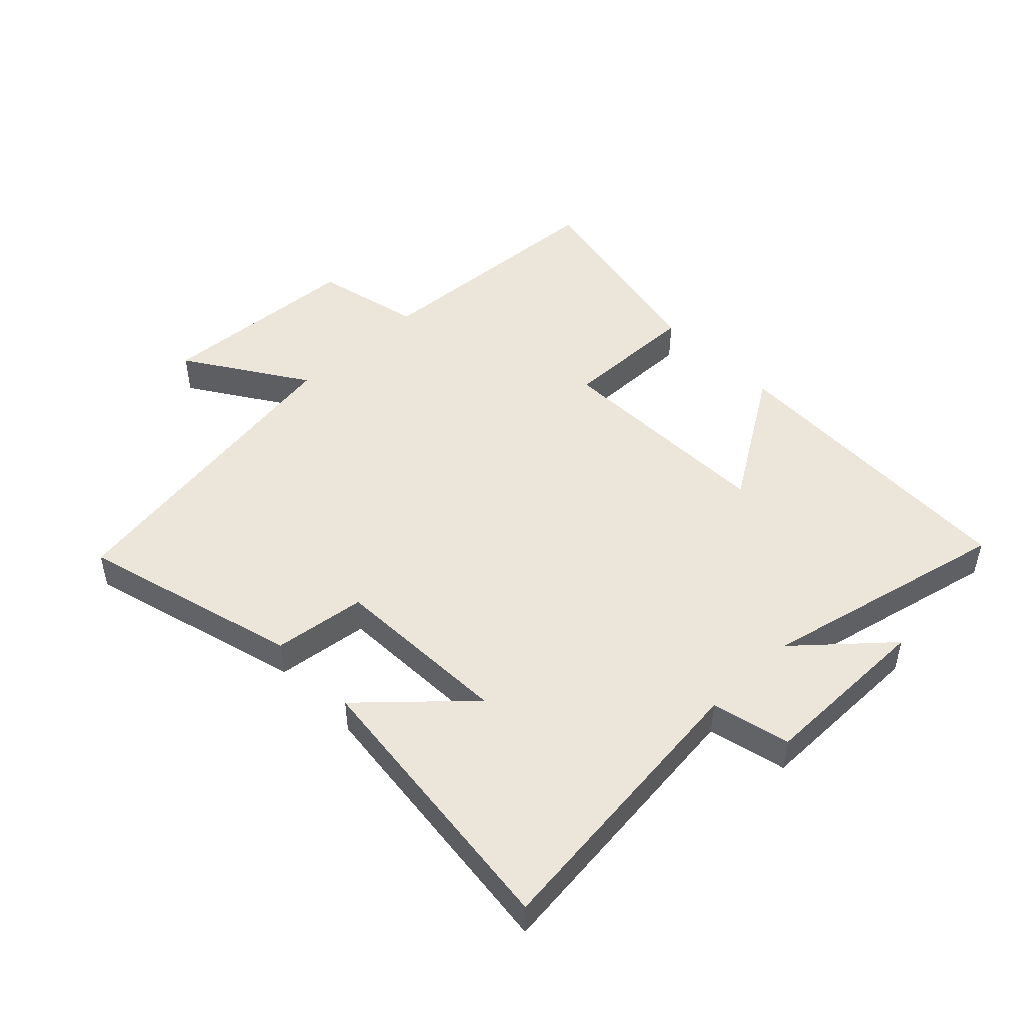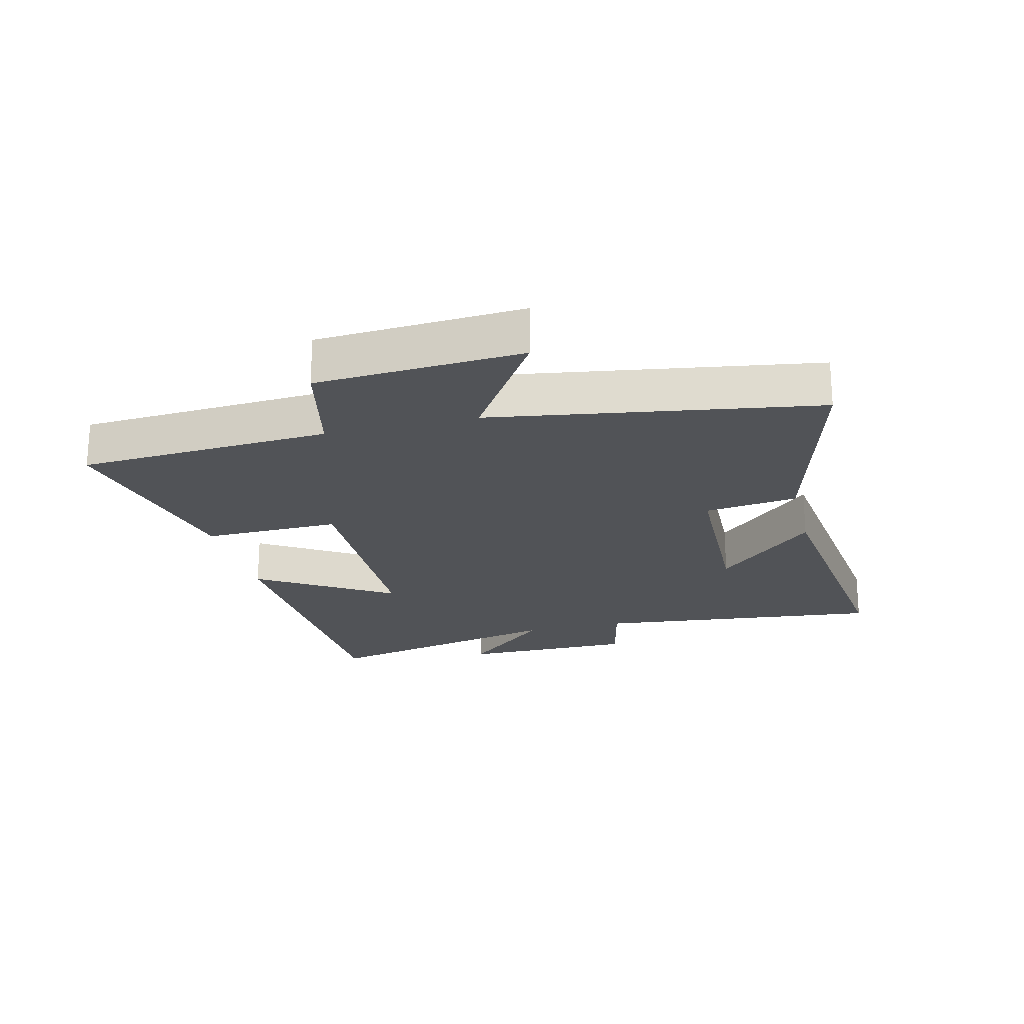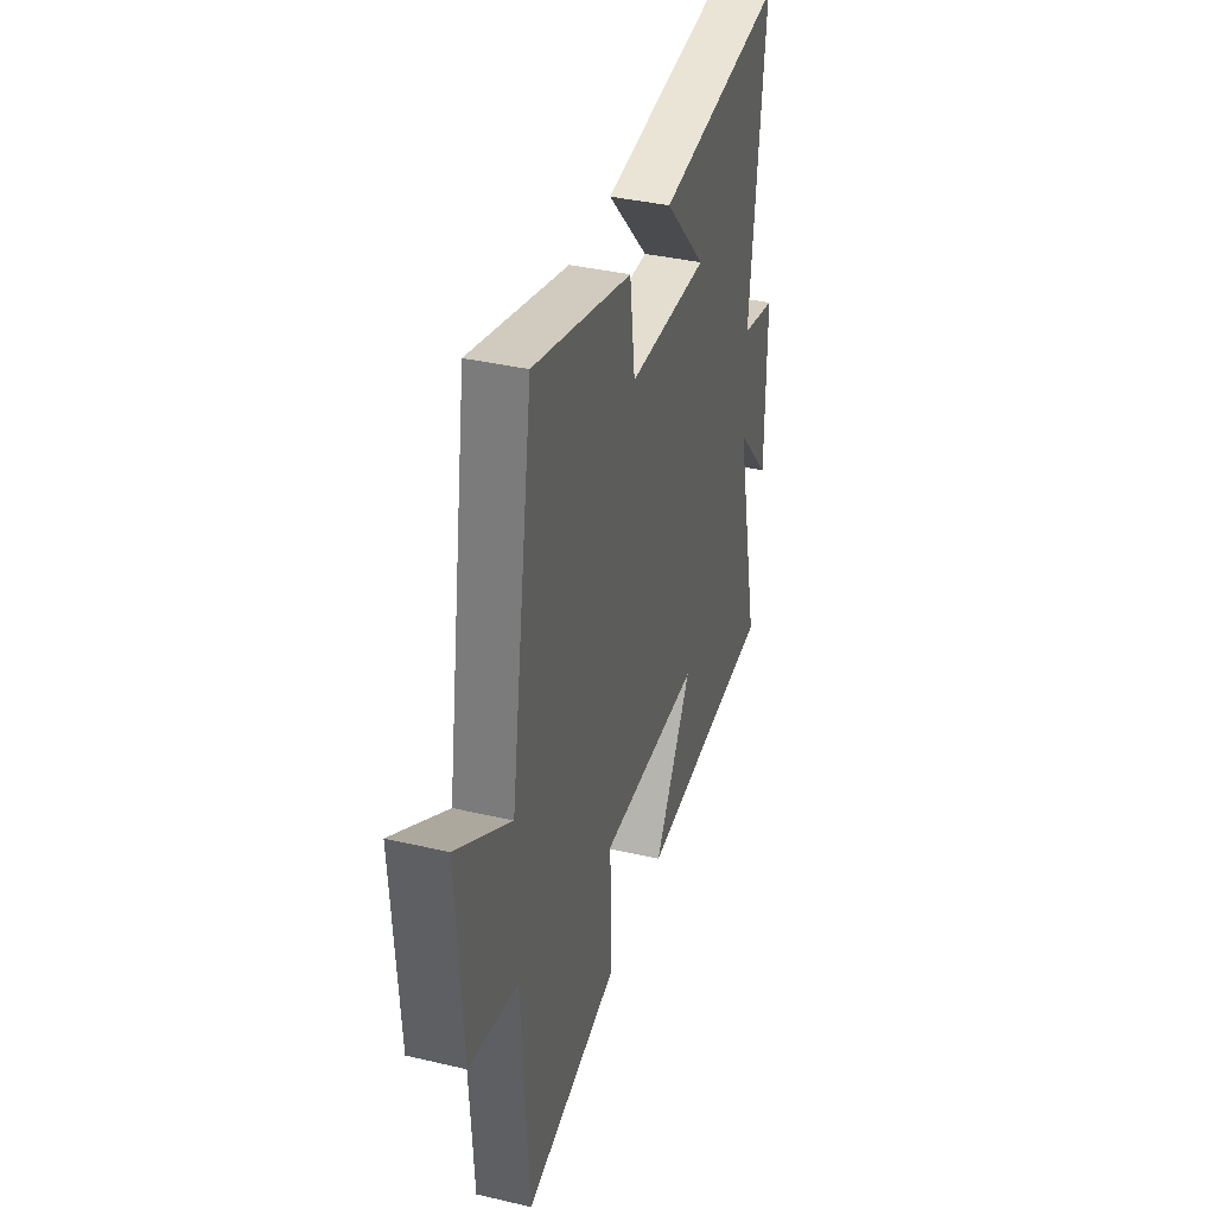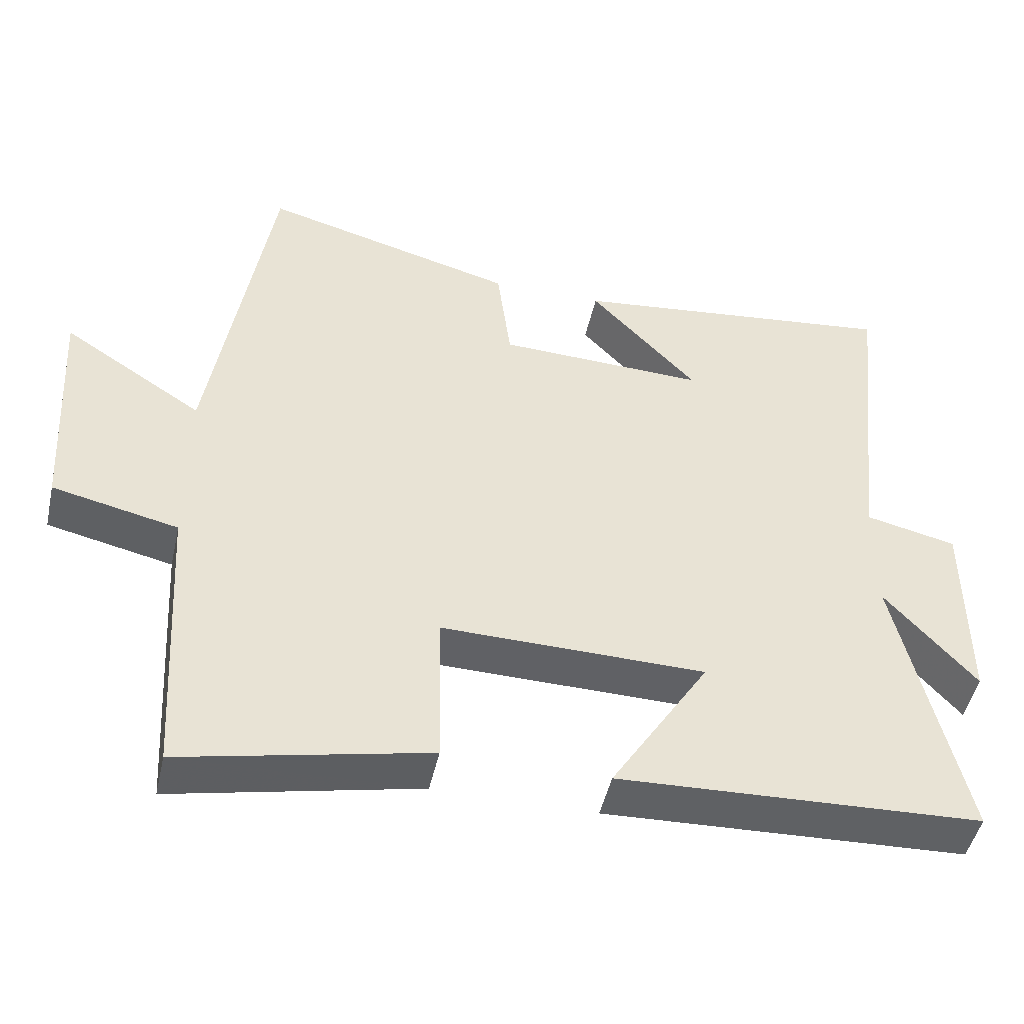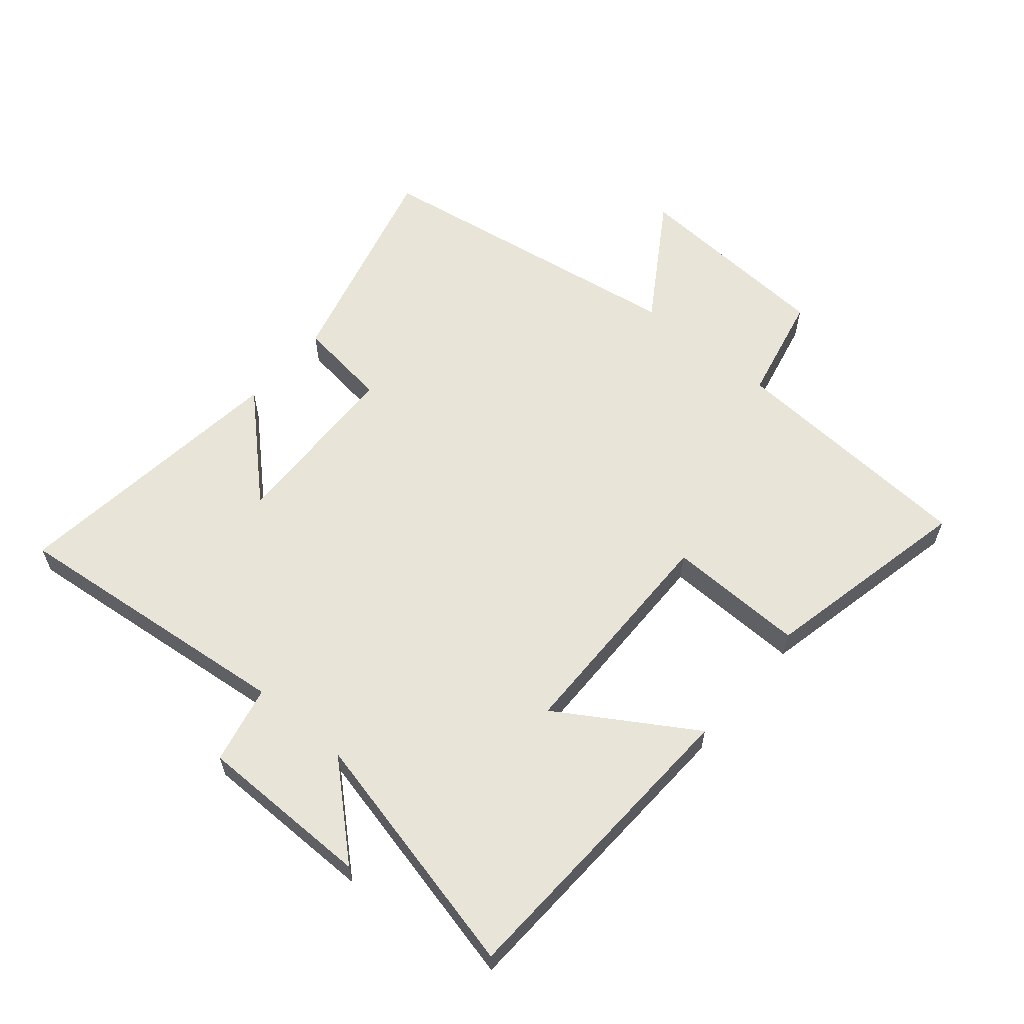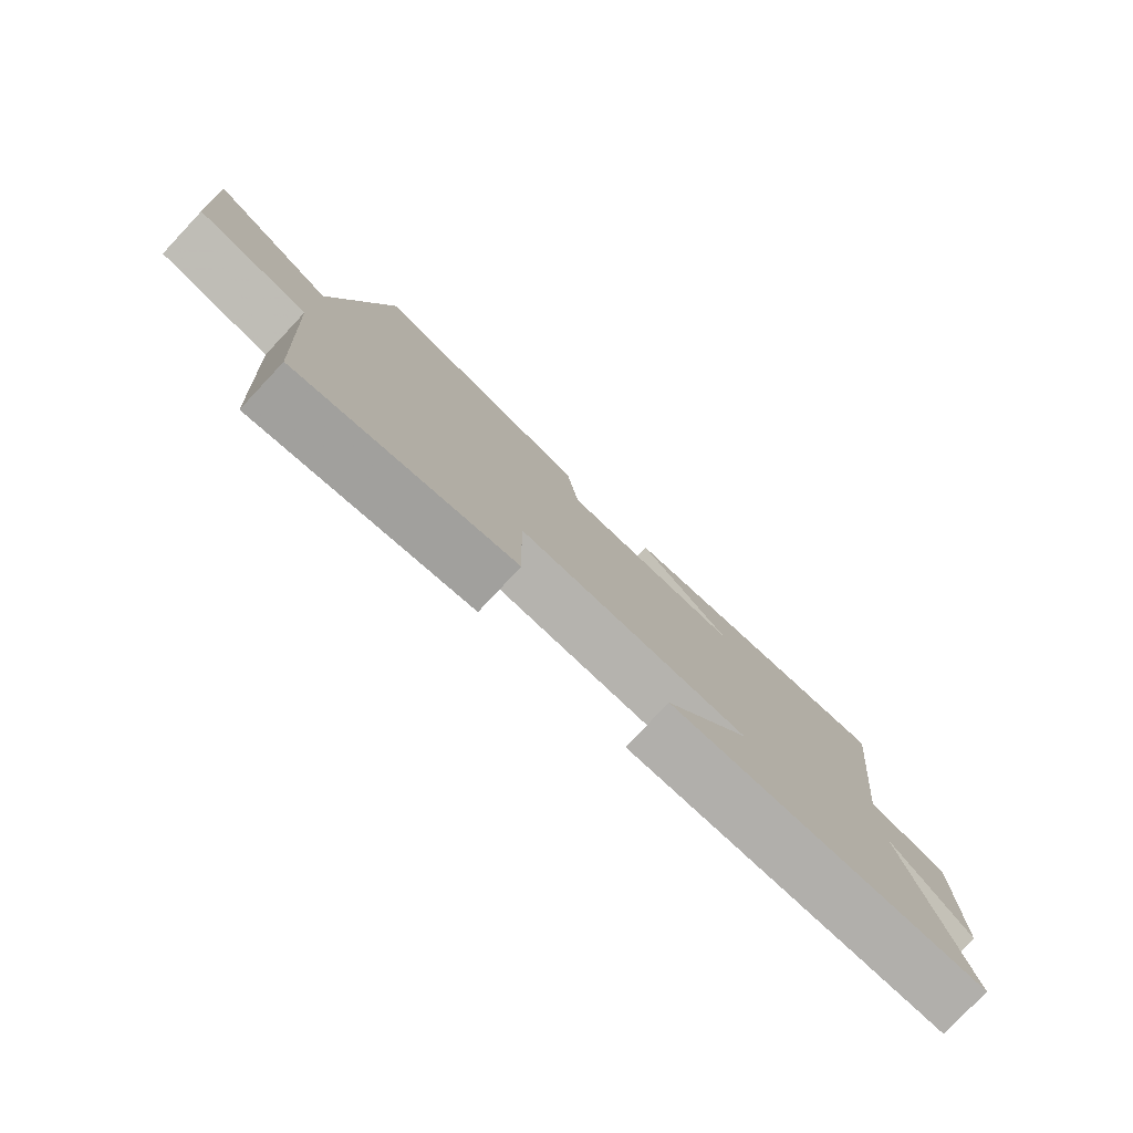
<metadata>
{"format":"obj","ext":"obj","renderer":"f3d","projection":"perspective","resolution":1024,"background":"white","views":[{"elev":48.1,"azim":45.8,"up":"+Y"},{"elev":-21.8,"azim":-76.0,"up":"+Y"},{"elev":37.6,"azim":-73.4,"up":"+Z"},{"elev":-47.6,"azim":-12.5,"up":"+Z"},{"elev":60.2,"azim":130.4,"up":"+Y"},{"elev":-79.5,"azim":-43.2,"up":"+Z"}]}
</metadata>
<code>
v -0.476 0.07 -0.573
v -0.5 0.07 -0.168
v -0.674 0.07 -0.129
v -0.694 0.07 0.201
v -0.5 0.07 0.076
v -0.417 0.07 0.595
v -0.064 0.07 0.5
v -0.045 0.07 0.351
v 0.243 0.07 0.341
v 0.094 0.07 0.5
v 0.551 0.07 0.553
v 0.5 0.07 0.089
v 0.626 0.07 0.06
v 0.626 0.07 -0.22
v 0.5 0.07 -0.079
v 0.591 0.07 -0.479
v 0.089 0.07 -0.5
v 0.225 0.07 -0.285
v -0.139 0.07 -0.279
v -0.135 0.07 -0.5
v -0.476 0 -0.573
v -0.5 0 -0.168
v -0.674 0 -0.129
v -0.694 0 0.201
v -0.5 0 0.076
v -0.417 0 0.595
v -0.064 0 0.5
v -0.045 0 0.351
v 0.243 0 0.341
v 0.094 0 0.5
v 0.551 0 0.553
v 0.5 0 0.089
v 0.626 0 0.06
v 0.626 0 -0.22
v 0.5 0 -0.079
v 0.591 0 -0.479
v 0.089 0 -0.5
v 0.225 0 -0.285
v -0.139 0 -0.279
v -0.135 0 -0.5
f 19 20 1 2
f 18 19 2
f 15 16 17 18
f 15 18 2 3
f 12 13 14 15
f 12 15 3
f 9 10 11 12
f 8 9 12 3
f 5 6 7 8
f 5 8 3
f 3 4 5
f 22 21 40 39
f 22 39 38
f 38 37 36 35
f 23 22 38 35
f 35 34 33 32
f 23 35 32
f 32 31 30 29
f 23 32 29 28
f 28 27 26 25
f 23 28 25
f 25 24 23
f 1 21 22 2
f 2 22 23 3
f 3 23 24 4
f 4 24 25 5
f 5 25 26 6
f 6 26 27 7
f 7 27 28 8
f 8 28 29 9
f 9 29 30 10
f 10 30 31 11
f 11 31 32 12
f 12 32 33 13
f 13 33 34 14
f 14 34 35 15
f 15 35 36 16
f 16 36 37 17
f 17 37 38 18
f 18 38 39 19
f 19 39 40 20
f 20 40 21 1

</code>
